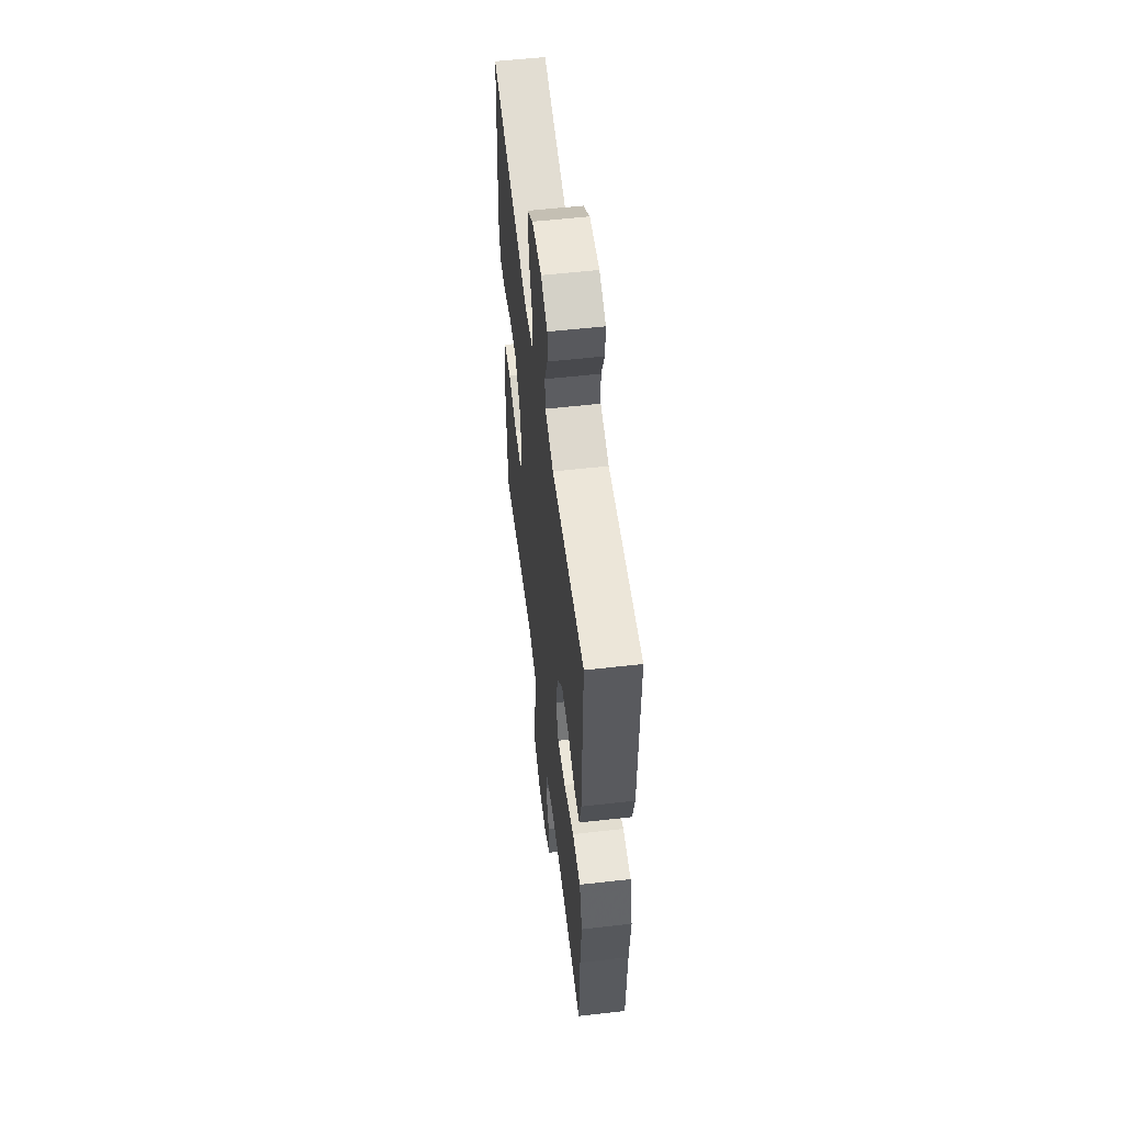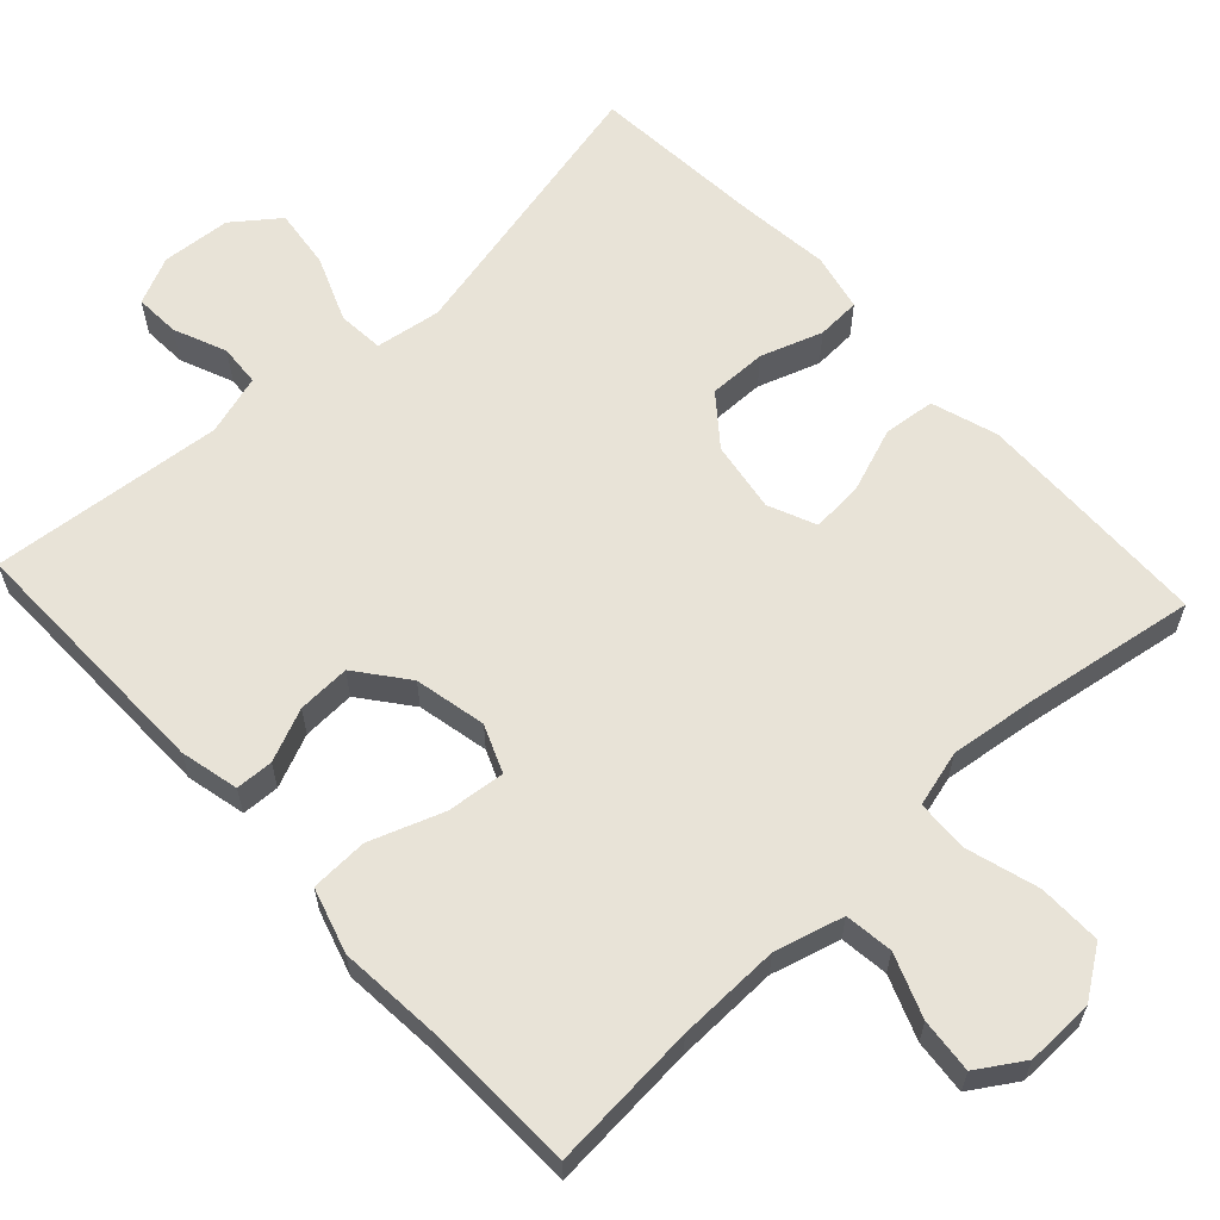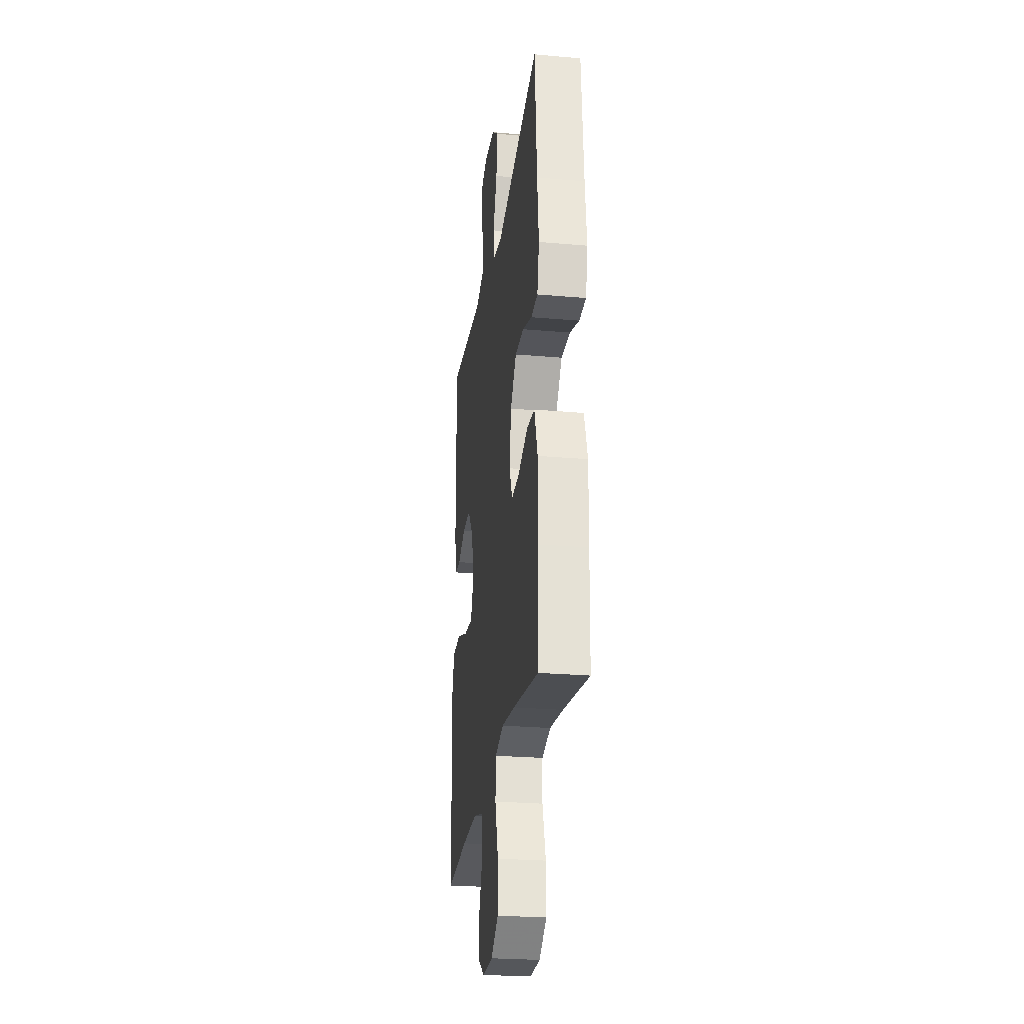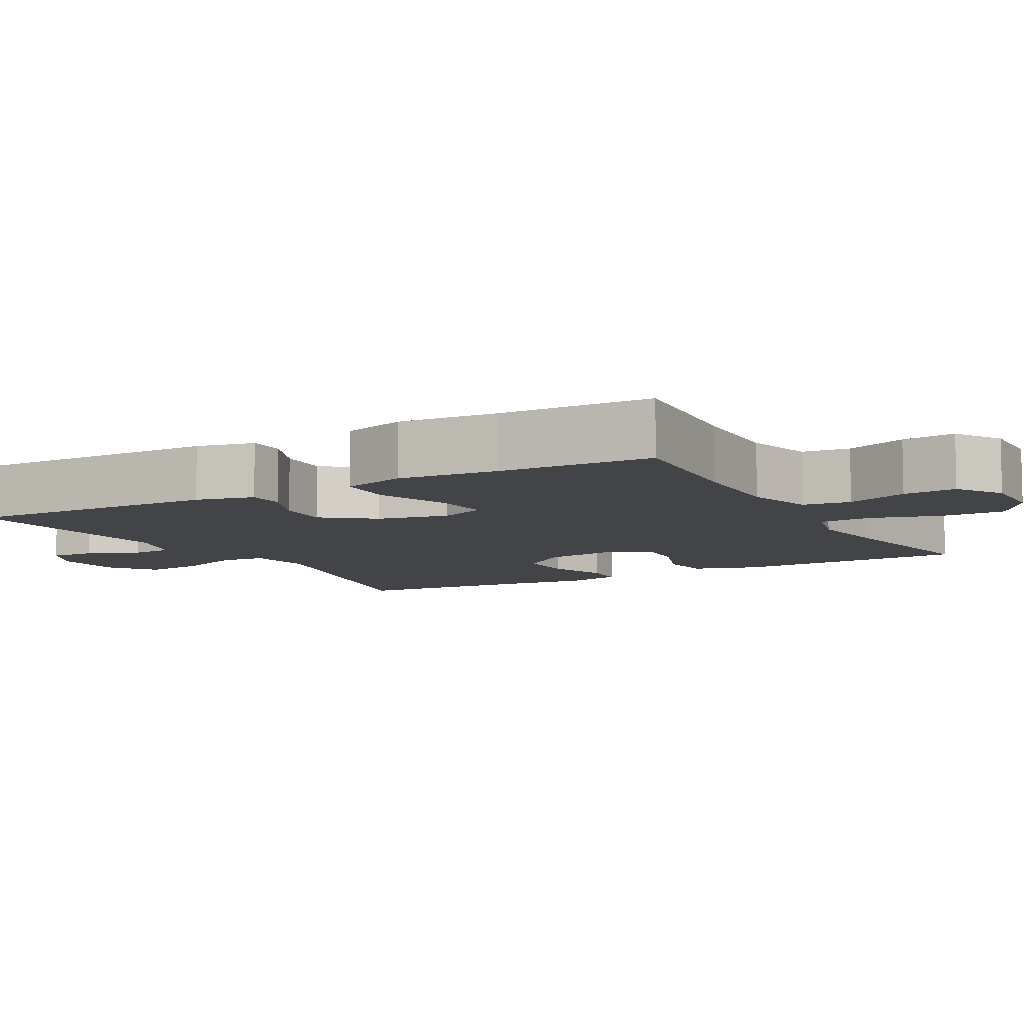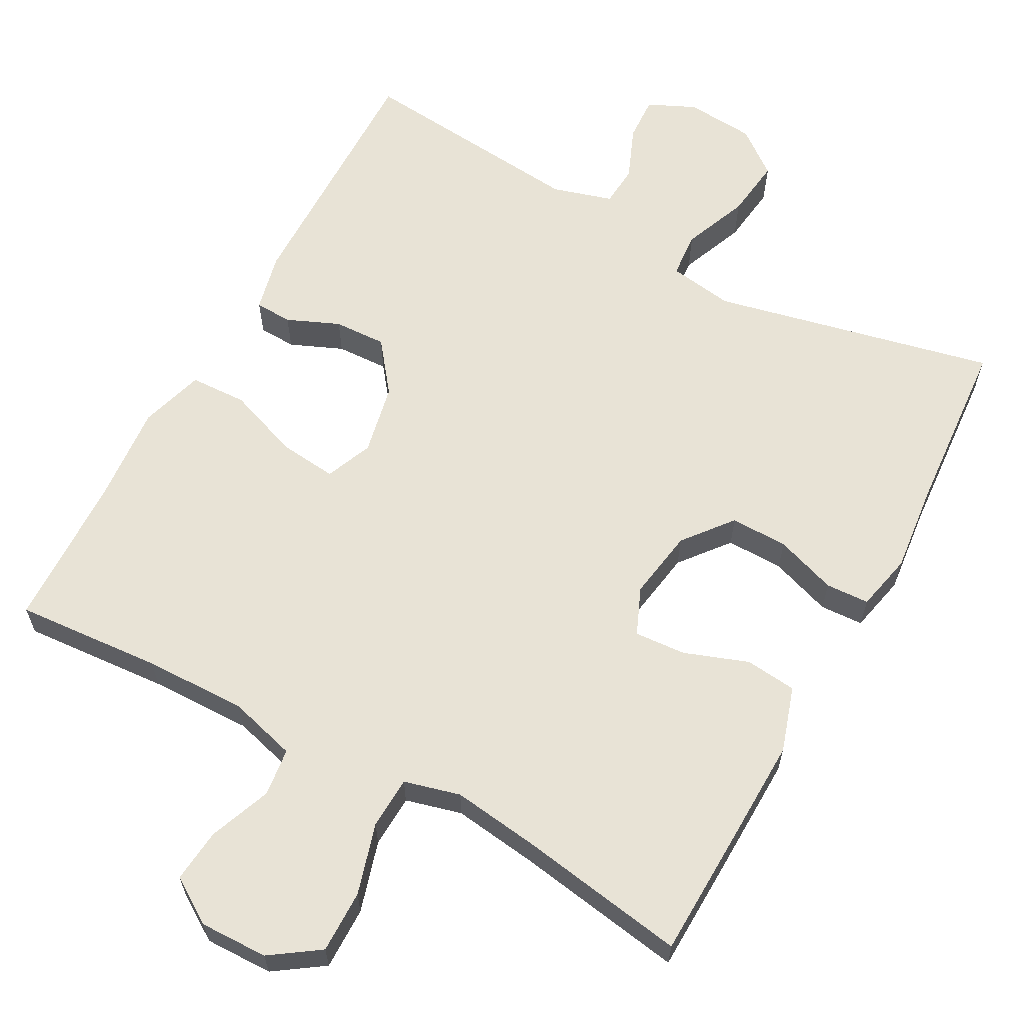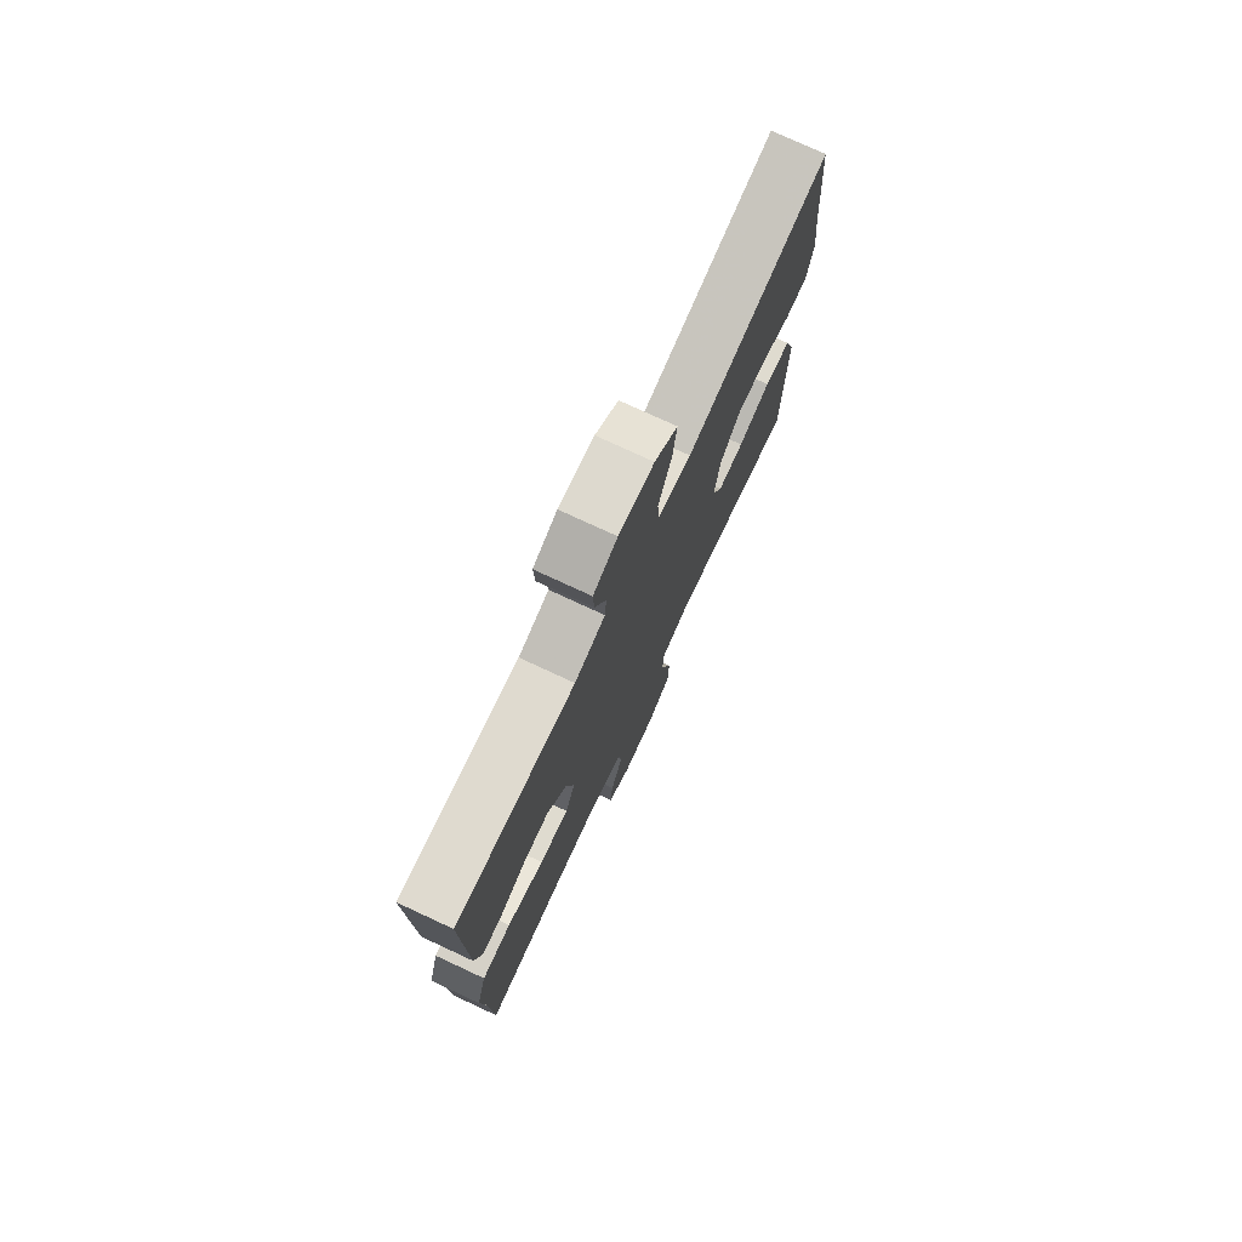
<metadata>
{"format":"obj","ext":"obj","renderer":"f3d","projection":"perspective","resolution":1024,"background":"white","views":[{"elev":56.0,"azim":83.2,"up":"+Z"},{"elev":61.8,"azim":137.2,"up":"+Y"},{"elev":-25.8,"azim":-98.0,"up":"+Z"},{"elev":-8.3,"azim":119.1,"up":"+Y"},{"elev":62.5,"azim":-151.3,"up":"+Y"},{"elev":76.2,"azim":114.9,"up":"+Z"}]}
</metadata>
<code>
v -0.5 0.07 -0.5
v -0.505 0.07 -0.317
v -0.508 0.07 -0.185
v -0.48 0.07 -0.098
v -0.411 0.07 -0.091
v -0.326 0.07 -0.122
v -0.257 0.07 -0.127
v -0.23 0.07 -0.064
v -0.245 0.07 0.03
v -0.297 0.07 0.095
v -0.374 0.07 0.094
v -0.456 0.07 0.066
v -0.514 0.07 0.069
v -0.531 0.07 0.146
v -0.518 0.07 0.265
v -0.5 0.07 0.5
v -0.123 0.07 0.415
v -0.036 0.07 0.428
v -0.031 0.07 0.489
v -0.066 0.07 0.576
v -0.076 0.07 0.656
v -0.016 0.07 0.702
v 0.076 0.07 0.709
v 0.139 0.07 0.68
v 0.136 0.07 0.62
v 0.107 0.07 0.55
v 0.111 0.07 0.495
v 0.191 0.07 0.471
v 0.5 0.07 0.5
v 0.495 0.07 0.157
v 0.477 0.07 0.079
v 0.427 0.07 0.077
v 0.357 0.07 0.107
v 0.287 0.07 0.11
v 0.235 0.07 0.043
v 0.215 0.07 -0.052
v 0.241 0.07 -0.115
v 0.318 0.07 -0.107
v 0.415 0.07 -0.072
v 0.491 0.07 -0.075
v 0.517 0.07 -0.161
v 0.506 0.07 -0.295
v 0.5 0.07 -0.5
v 0.304 0.07 -0.485
v 0.167 0.07 -0.482
v 0.076 0.07 -0.507
v 0.068 0.07 -0.571
v 0.1 0.07 -0.654
v 0.107 0.07 -0.726
v 0.046 0.07 -0.765
v -0.045 0.07 -0.763
v -0.11 0.07 -0.718
v -0.109 0.07 -0.634
v -0.081 0.07 -0.539
v -0.084 0.07 -0.469
v -0.159 0.07 -0.449
v -0.275 0.07 -0.464
v -0.5 0 -0.5
v -0.505 0 -0.317
v -0.508 0 -0.185
v -0.48 0 -0.098
v -0.411 0 -0.091
v -0.326 0 -0.122
v -0.257 0 -0.127
v -0.23 0 -0.064
v -0.245 0 0.03
v -0.297 0 0.095
v -0.374 0 0.094
v -0.456 0 0.066
v -0.514 0 0.069
v -0.531 0 0.146
v -0.518 0 0.265
v -0.5 0 0.5
v -0.123 0 0.415
v -0.036 0 0.428
v -0.031 0 0.489
v -0.066 0 0.576
v -0.076 0 0.656
v -0.016 0 0.702
v 0.076 0 0.709
v 0.139 0 0.68
v 0.136 0 0.62
v 0.107 0 0.55
v 0.111 0 0.495
v 0.191 0 0.471
v 0.5 0 0.5
v 0.495 0 0.157
v 0.477 0 0.079
v 0.427 0 0.077
v 0.357 0 0.107
v 0.287 0 0.11
v 0.235 0 0.043
v 0.215 0 -0.052
v 0.241 0 -0.115
v 0.318 0 -0.107
v 0.415 0 -0.072
v 0.491 0 -0.075
v 0.517 0 -0.161
v 0.506 0 -0.295
v 0.5 0 -0.5
v 0.304 0 -0.485
v 0.167 0 -0.482
v 0.076 0 -0.507
v 0.068 0 -0.571
v 0.1 0 -0.654
v 0.107 0 -0.726
v 0.046 0 -0.765
v -0.045 0 -0.763
v -0.11 0 -0.718
v -0.109 0 -0.634
v -0.081 0 -0.539
v -0.084 0 -0.469
v -0.159 0 -0.449
v -0.275 0 -0.464
f 52 53 54
f 51 52 54
f 50 51 54
f 49 50 54
f 48 49 54
f 47 48 54
f 46 47 54 55
f 45 46 55 56
f 42 43 44
f 44 45 56
f 42 44 56
f 41 42 56
f 40 41 56
f 39 40 56
f 38 39 56
f 31 32 33
f 30 31 33
f 29 30 33
f 28 29 33
f 27 28 33 34
f 24 25 26
f 23 24 26
f 22 23 26
f 21 22 26
f 20 21 26
f 19 20 26
f 18 19 26 27
f 15 16 17
f 15 17 18
f 14 15 18
f 13 14 18
f 12 13 18
f 11 12 18
f 18 27 34
f 11 18 34
f 10 11 34
f 4 5 6
f 3 4 6
f 2 3 6
f 1 2 6
f 57 1 6
f 57 6 7
f 37 38 56 57
f 57 7 8
f 37 57 8
f 36 37 8
f 35 36 8 9
f 9 10 34 35
f 111 110 109
f 111 109 108
f 111 108 107
f 111 107 106
f 111 106 105
f 111 105 104
f 112 111 104 103
f 113 112 103 102
f 101 100 99
f 113 102 101
f 113 101 99
f 113 99 98
f 113 98 97
f 113 97 96
f 113 96 95
f 90 89 88
f 90 88 87
f 90 87 86
f 90 86 85
f 91 90 85 84
f 83 82 81
f 83 81 80
f 83 80 79
f 83 79 78
f 83 78 77
f 83 77 76
f 84 83 76 75
f 74 73 72
f 75 74 72
f 75 72 71
f 75 71 70
f 75 70 69
f 75 69 68
f 91 84 75
f 91 75 68
f 91 68 67
f 63 62 61
f 63 61 60
f 63 60 59
f 63 59 58
f 63 58 114
f 64 63 114
f 114 113 95 94
f 65 64 114
f 65 114 94
f 65 94 93
f 66 65 93 92
f 92 91 67 66
f 1 58 59 2
f 2 59 60 3
f 3 60 61 4
f 4 61 62 5
f 5 62 63 6
f 6 63 64 7
f 7 64 65 8
f 8 65 66 9
f 9 66 67 10
f 10 67 68 11
f 11 68 69 12
f 12 69 70 13
f 13 70 71 14
f 14 71 72 15
f 15 72 73 16
f 16 73 74 17
f 17 74 75 18
f 18 75 76 19
f 19 76 77 20
f 20 77 78 21
f 21 78 79 22
f 22 79 80 23
f 23 80 81 24
f 24 81 82 25
f 25 82 83 26
f 26 83 84 27
f 27 84 85 28
f 28 85 86 29
f 29 86 87 30
f 30 87 88 31
f 31 88 89 32
f 32 89 90 33
f 33 90 91 34
f 34 91 92 35
f 35 92 93 36
f 36 93 94 37
f 37 94 95 38
f 38 95 96 39
f 39 96 97 40
f 40 97 98 41
f 41 98 99 42
f 42 99 100 43
f 43 100 101 44
f 44 101 102 45
f 45 102 103 46
f 46 103 104 47
f 47 104 105 48
f 48 105 106 49
f 49 106 107 50
f 50 107 108 51
f 51 108 109 52
f 52 109 110 53
f 53 110 111 54
f 54 111 112 55
f 55 112 113 56
f 56 113 114 57
f 57 114 58 1

</code>
